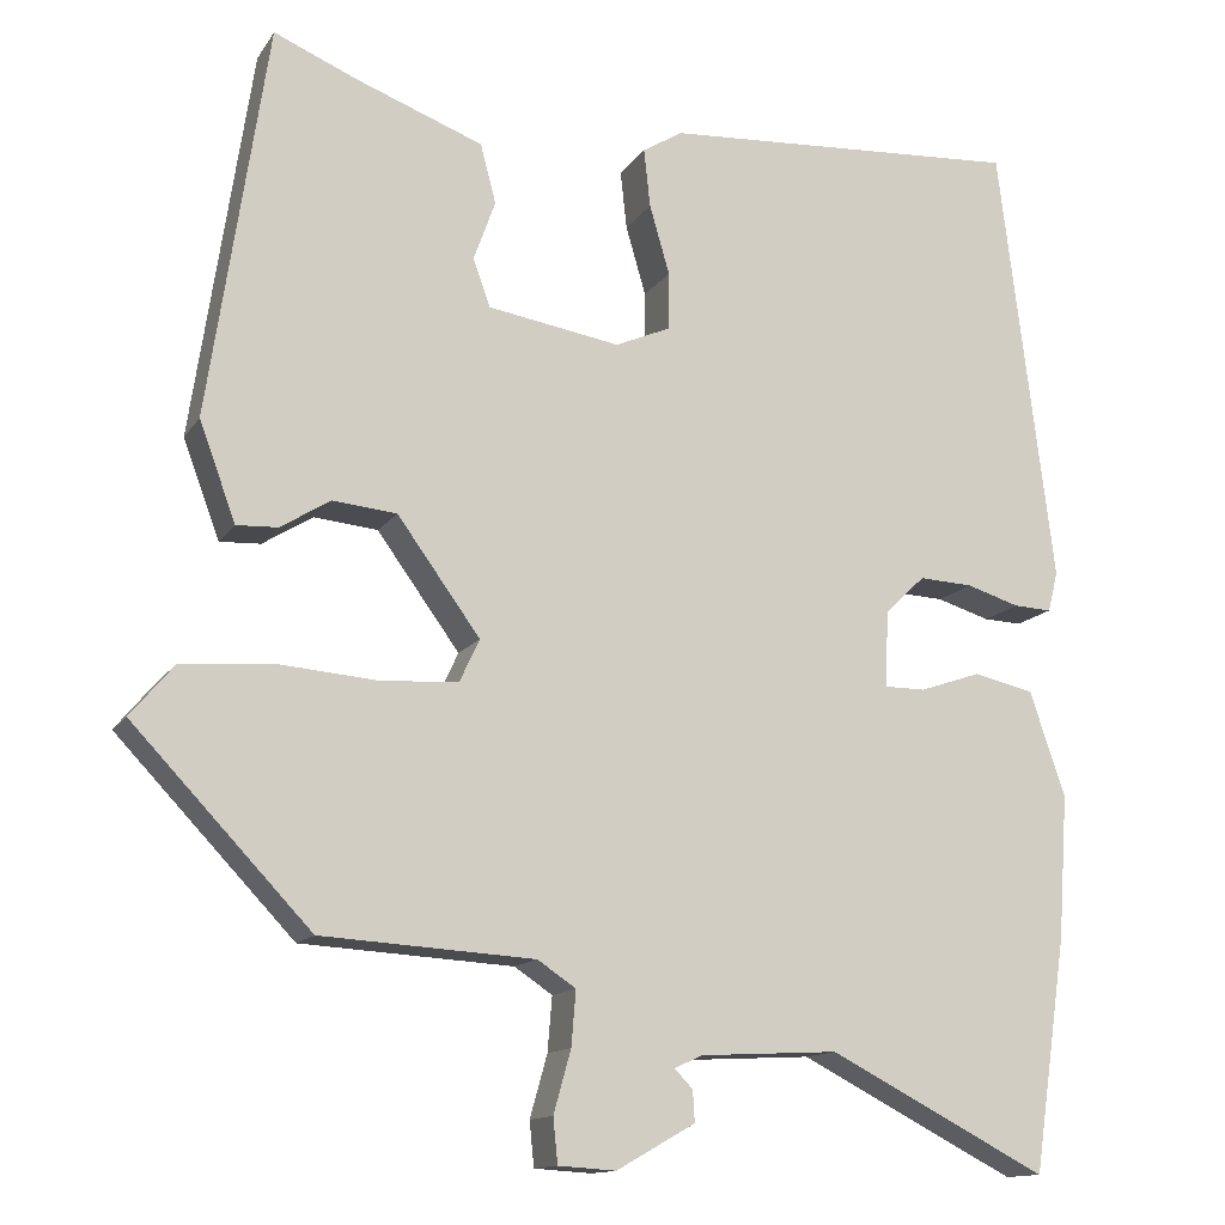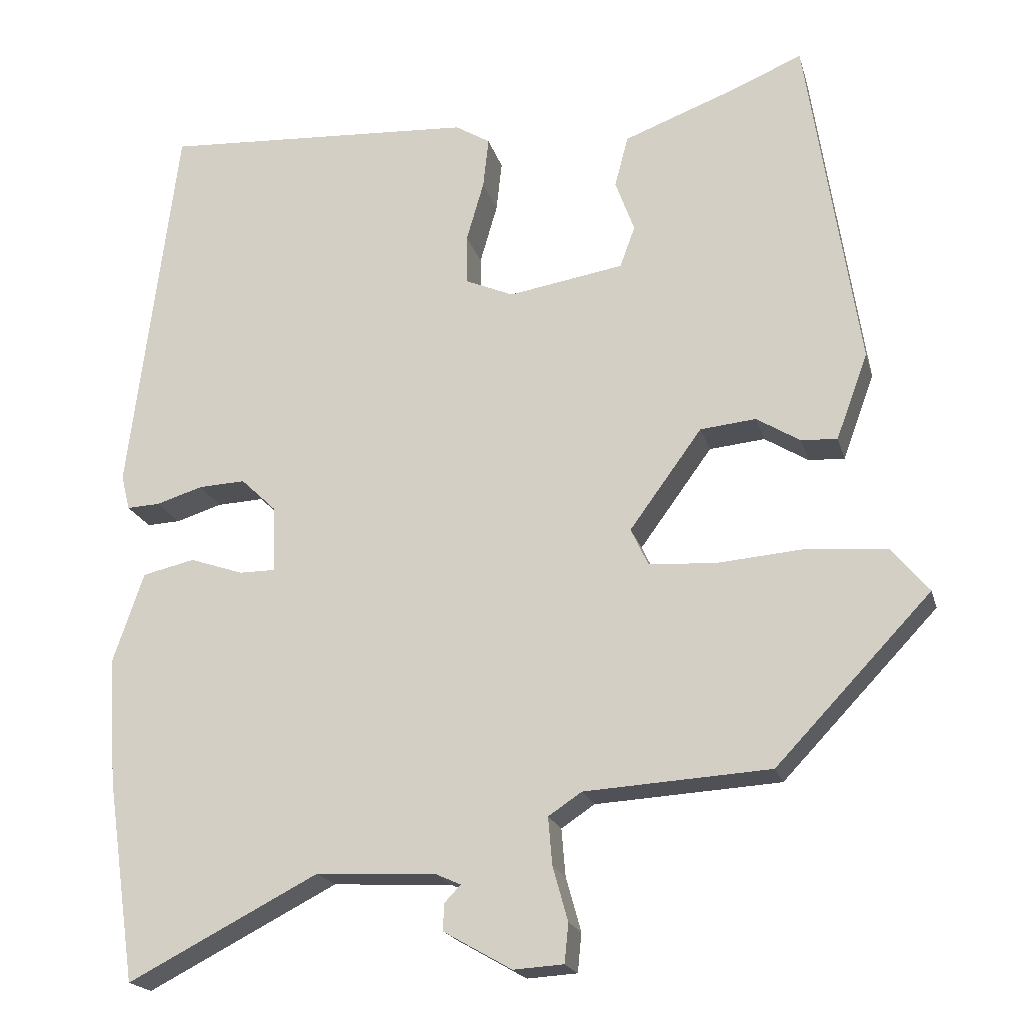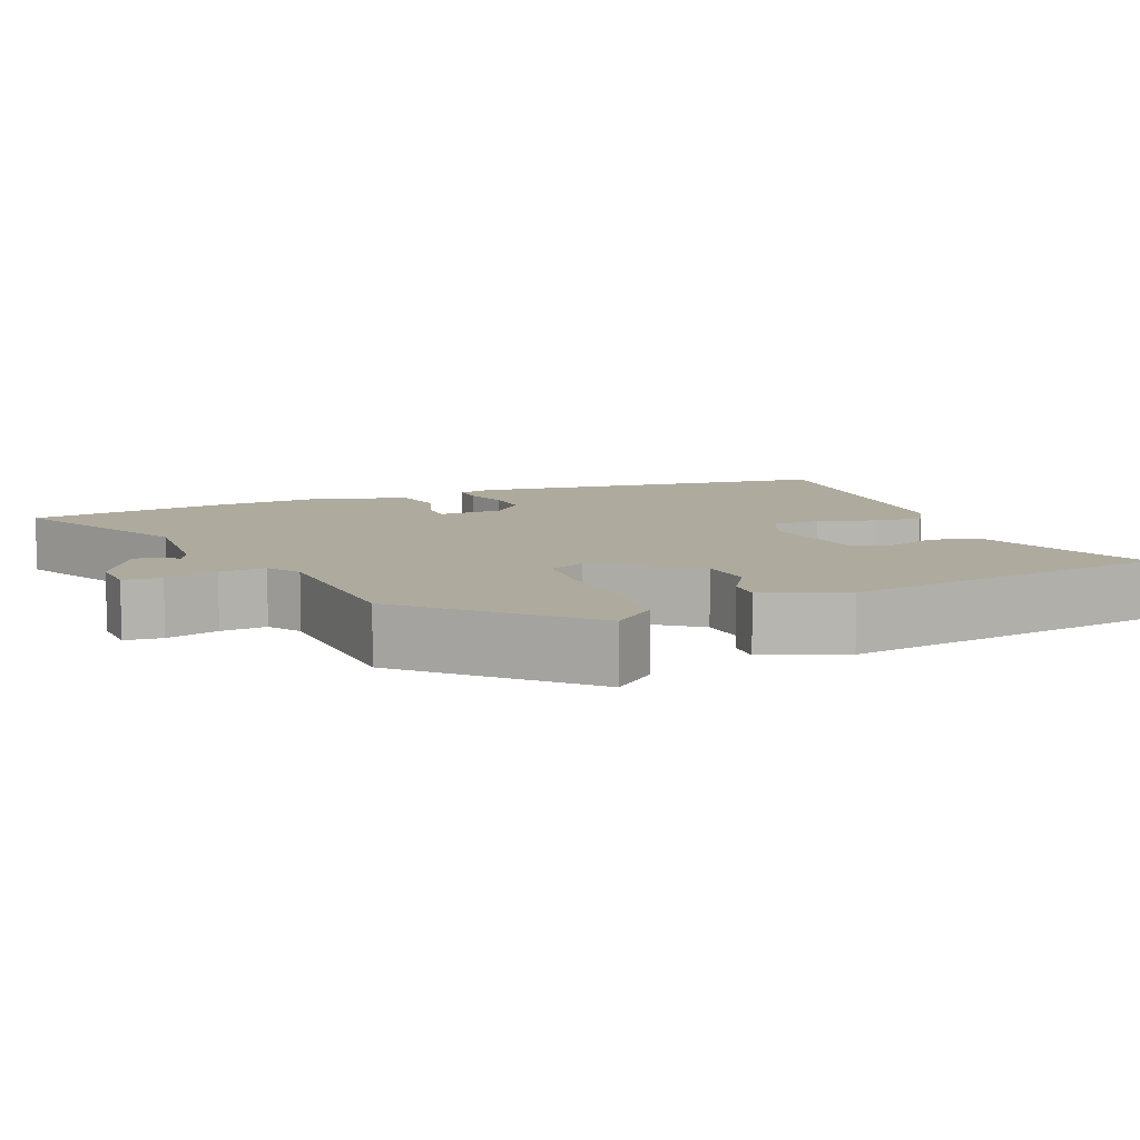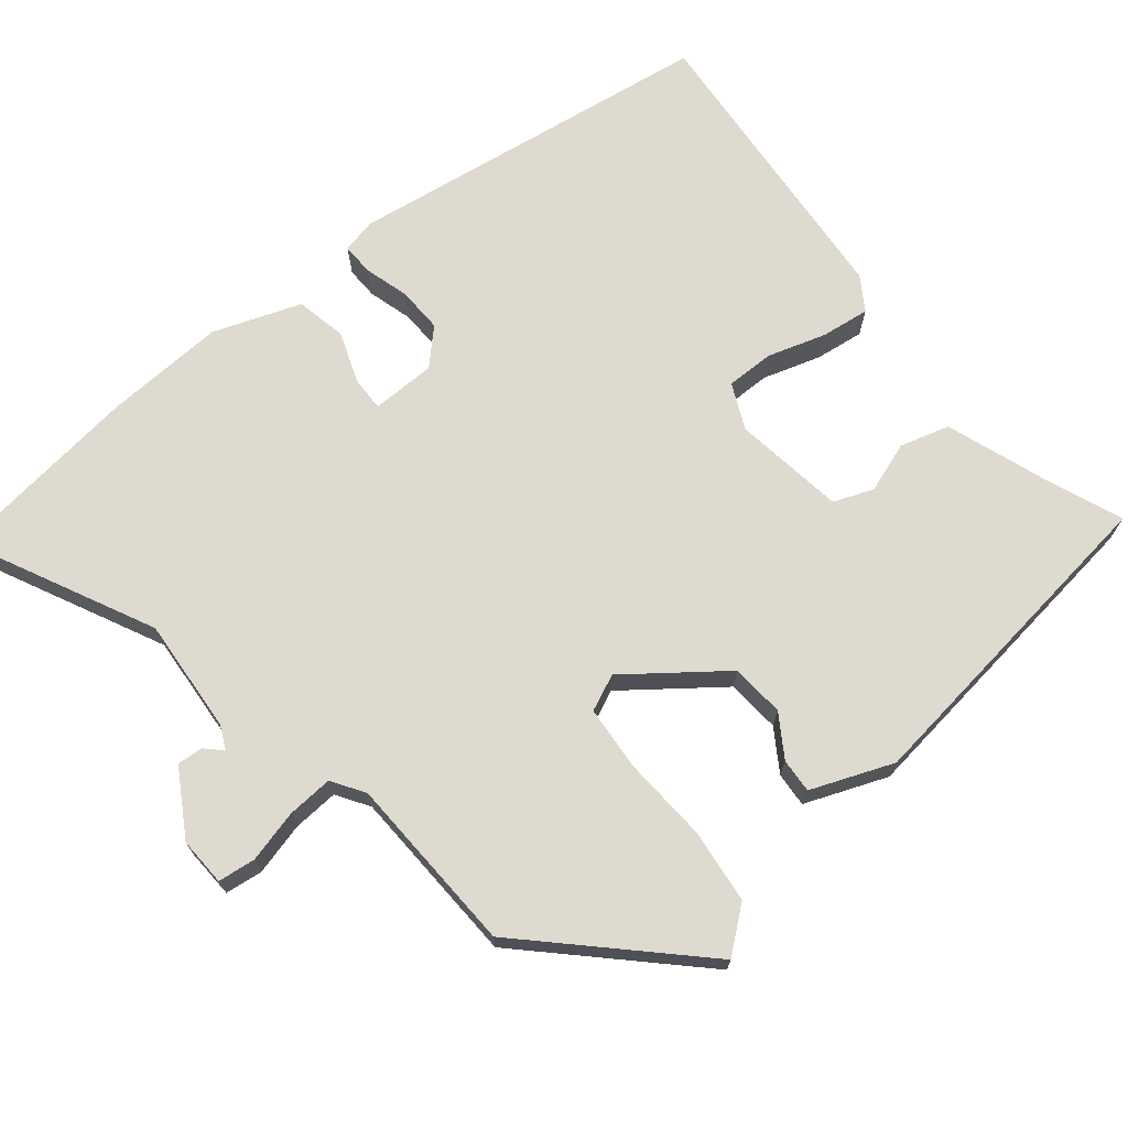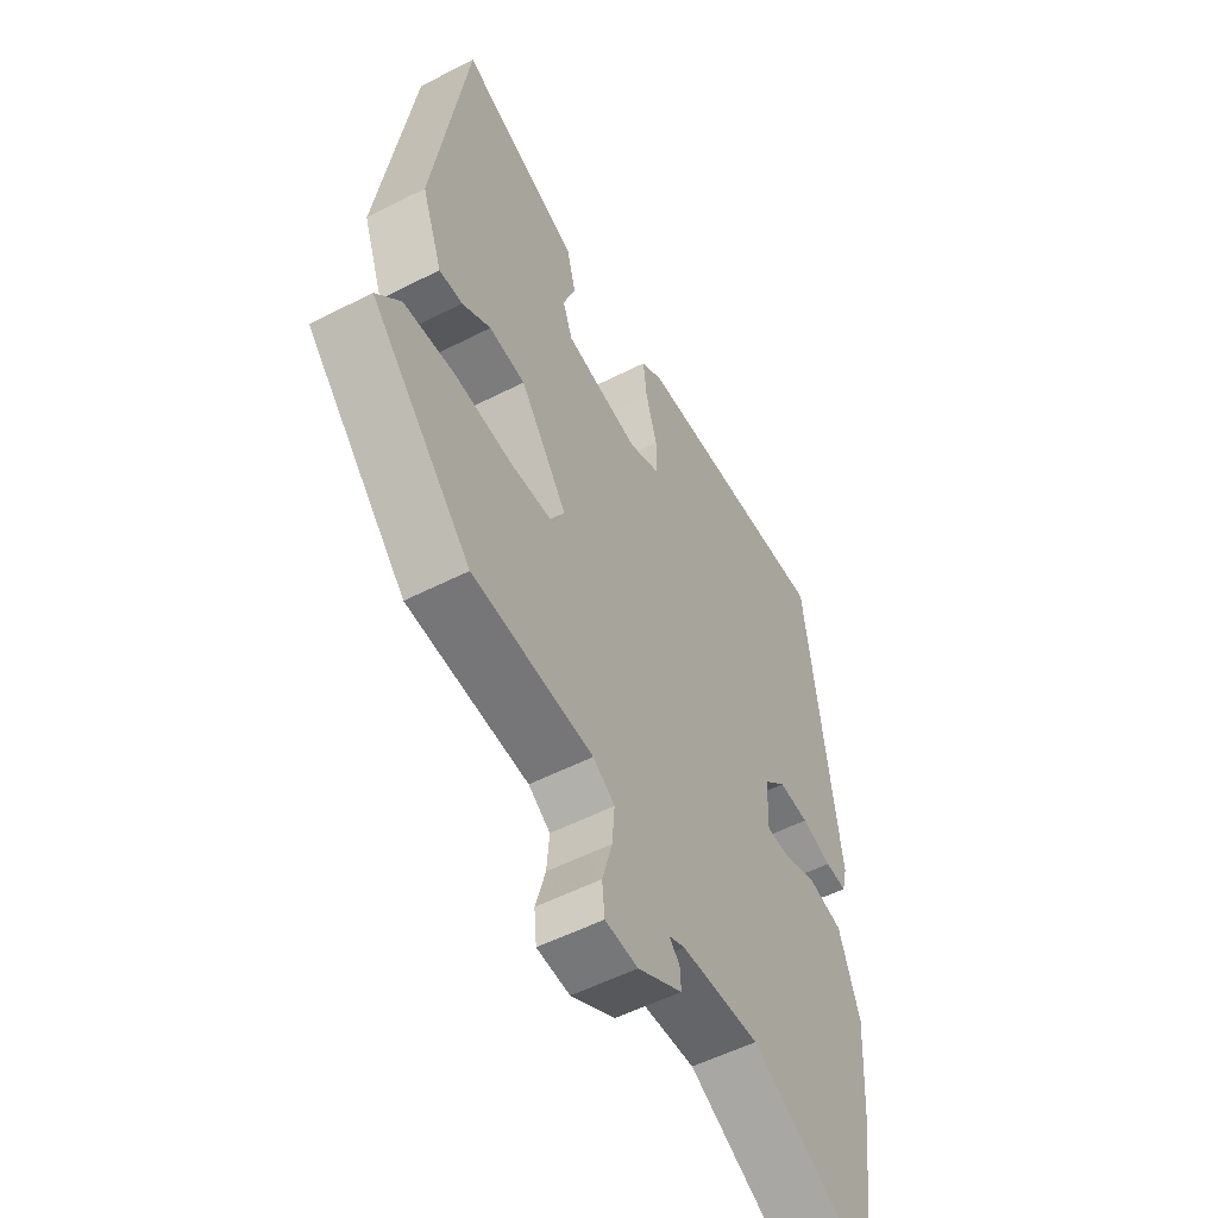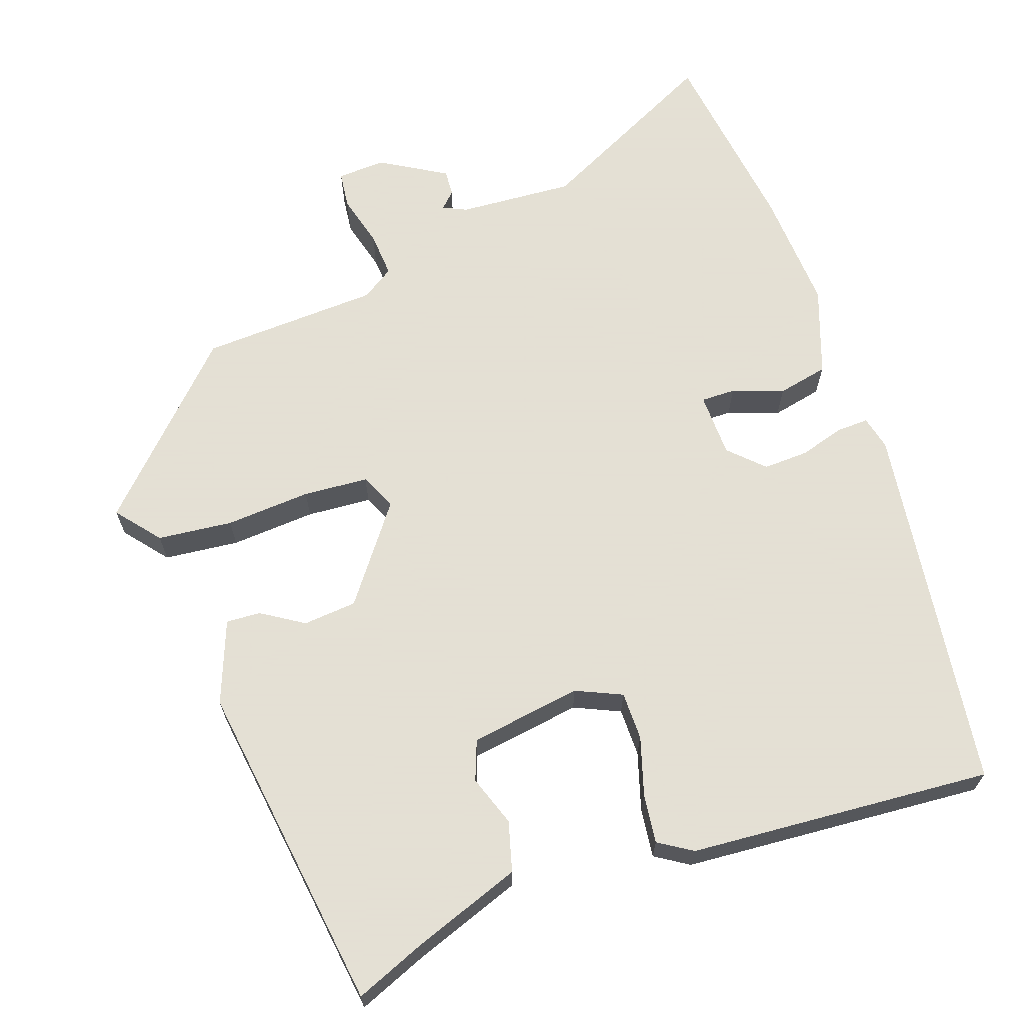
<metadata>
{"format":"obj","ext":"obj","renderer":"f3d","projection":"perspective","resolution":1024,"background":"white","views":[{"elev":-13.4,"azim":-21.4,"up":"+Z"},{"elev":-19.8,"azim":-165.7,"up":"+Z"},{"elev":9.2,"azim":-112.1,"up":"+Y"},{"elev":70.6,"azim":-128.0,"up":"+Y"},{"elev":-54.1,"azim":-61.5,"up":"+Z"},{"elev":66.2,"azim":-18.5,"up":"+Y"}]}
</metadata>
<code>
v -0.395 0.07 0.51
v -0.305 0.07 0.472
v -0.164 0.07 0.419
v -0.147 0.07 0.354
v -0.171 0.07 0.288
v -0.152 0.07 0.236
v -0.007 0.07 0.212
v 0.053 0.07 0.238
v 0.054 0.07 0.301
v 0.032 0.07 0.377
v 0.025 0.07 0.441
v 0.069 0.07 0.468
v 0.465 0.07 0.492
v 0.525 0.07 0.007
v 0.514 0.07 -0.037
v 0.472 0.07 -0.035
v 0.414 0.07 -0.017
v 0.355 0.07 -0.014
v 0.311 0.07 -0.056
v 0.308 0.07 -0.14
v 0.353 0.07 -0.14
v 0.42 0.07 -0.117
v 0.486 0.07 -0.132
v 0.525 0.07 -0.247
v 0.514 0.07 -0.405
v 0.477 0.07 -0.659
v 0.238 0.07 -0.536
v 0.087 0.07 -0.544
v 0.056 0.07 -0.558
v 0.076 0.07 -0.579
v 0.078 0.07 -0.613
v -0.008 0.07 -0.662
v -0.071 0.07 -0.658
v -0.076 0.07 -0.609
v -0.057 0.07 -0.541
v -0.052 0.07 -0.481
v -0.094 0.07 -0.453
v -0.327 0.07 -0.439
v -0.522 0.07 -0.234
v -0.475 0.07 -0.178
v -0.377 0.07 -0.169
v -0.266 0.07 -0.178
v -0.181 0.07 -0.173
v -0.159 0.07 -0.126
v -0.25 0.07 -0.001
v -0.32 0.07 0.006
v -0.375 0.07 -0.028
v -0.42 0.07 -0.03
v -0.46 0.07 0.078
v -0.395 0 0.51
v -0.305 0 0.472
v -0.164 0 0.419
v -0.147 0 0.354
v -0.171 0 0.288
v -0.152 0 0.236
v -0.007 0 0.212
v 0.053 0 0.238
v 0.054 0 0.301
v 0.032 0 0.377
v 0.025 0 0.441
v 0.069 0 0.468
v 0.465 0 0.492
v 0.525 0 0.007
v 0.514 0 -0.037
v 0.472 0 -0.035
v 0.414 0 -0.017
v 0.355 0 -0.014
v 0.311 0 -0.056
v 0.308 0 -0.14
v 0.353 0 -0.14
v 0.42 0 -0.117
v 0.486 0 -0.132
v 0.525 0 -0.247
v 0.514 0 -0.405
v 0.477 0 -0.659
v 0.238 0 -0.536
v 0.087 0 -0.544
v 0.056 0 -0.558
v 0.076 0 -0.579
v 0.078 0 -0.613
v -0.008 0 -0.662
v -0.071 0 -0.658
v -0.076 0 -0.609
v -0.057 0 -0.541
v -0.052 0 -0.481
v -0.094 0 -0.453
v -0.327 0 -0.439
v -0.522 0 -0.234
v -0.475 0 -0.178
v -0.377 0 -0.169
v -0.266 0 -0.178
v -0.181 0 -0.173
v -0.159 0 -0.126
v -0.25 0 -0.001
v -0.32 0 0.006
v -0.375 0 -0.028
v -0.42 0 -0.03
v -0.46 0 0.078
f 46 47 48 49
f 45 46 49 1
f 44 45 1 2
f 39 40 41 42
f 37 38 39 42
f 36 37 42 43
f 32 33 34 35
f 32 35 36
f 29 30 31 32
f 29 32 36
f 28 29 36 43
f 24 25 26 27
f 21 22 23 24
f 20 21 24 27
f 19 20 27 28
f 14 15 16 17
f 14 17 18
f 13 14 18
f 12 13 18 19
f 9 10 11 12
f 8 9 12 19
f 2 3 4 5
f 44 2 5 6
f 19 28 43 44
f 7 8 19 44
f 6 7 44
f 98 97 96 95
f 50 98 95 94
f 51 50 94 93
f 91 90 89 88
f 91 88 87 86
f 92 91 86 85
f 84 83 82 81
f 85 84 81
f 81 80 79 78
f 85 81 78
f 92 85 78 77
f 76 75 74 73
f 73 72 71 70
f 76 73 70 69
f 77 76 69 68
f 66 65 64 63
f 67 66 63
f 67 63 62
f 68 67 62 61
f 61 60 59 58
f 68 61 58 57
f 54 53 52 51
f 55 54 51 93
f 93 92 77 68
f 93 68 57 56
f 93 56 55
f 1 50 51 2
f 2 51 52 3
f 3 52 53 4
f 4 53 54 5
f 5 54 55 6
f 6 55 56 7
f 7 56 57 8
f 8 57 58 9
f 9 58 59 10
f 10 59 60 11
f 11 60 61 12
f 12 61 62 13
f 13 62 63 14
f 14 63 64 15
f 15 64 65 16
f 16 65 66 17
f 17 66 67 18
f 18 67 68 19
f 19 68 69 20
f 20 69 70 21
f 21 70 71 22
f 22 71 72 23
f 23 72 73 24
f 24 73 74 25
f 25 74 75 26
f 26 75 76 27
f 27 76 77 28
f 28 77 78 29
f 29 78 79 30
f 30 79 80 31
f 31 80 81 32
f 32 81 82 33
f 33 82 83 34
f 34 83 84 35
f 35 84 85 36
f 36 85 86 37
f 37 86 87 38
f 38 87 88 39
f 39 88 89 40
f 40 89 90 41
f 41 90 91 42
f 42 91 92 43
f 43 92 93 44
f 44 93 94 45
f 45 94 95 46
f 46 95 96 47
f 47 96 97 48
f 48 97 98 49
f 49 98 50 1

</code>
